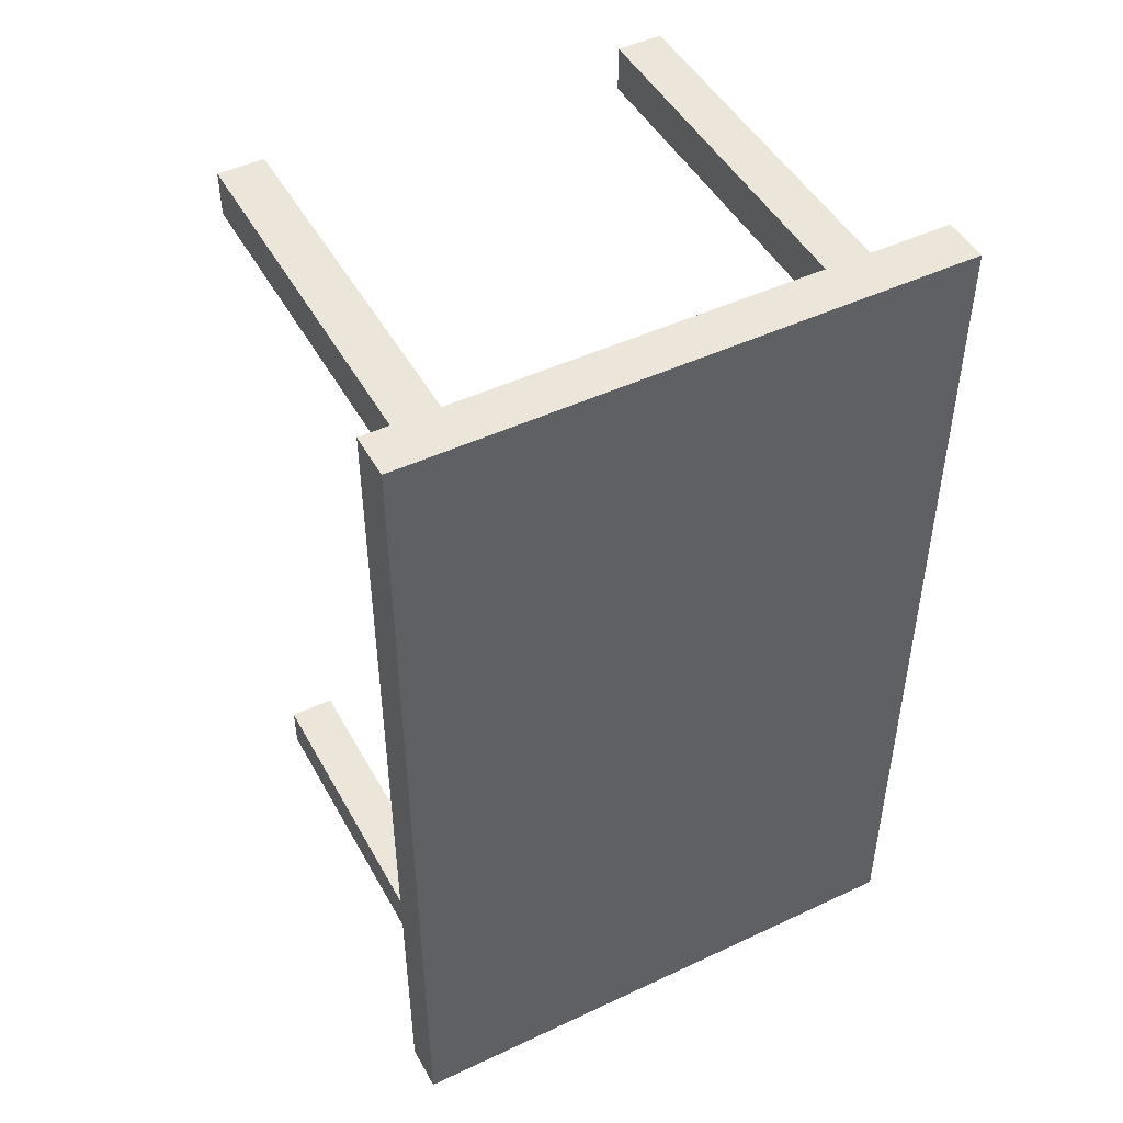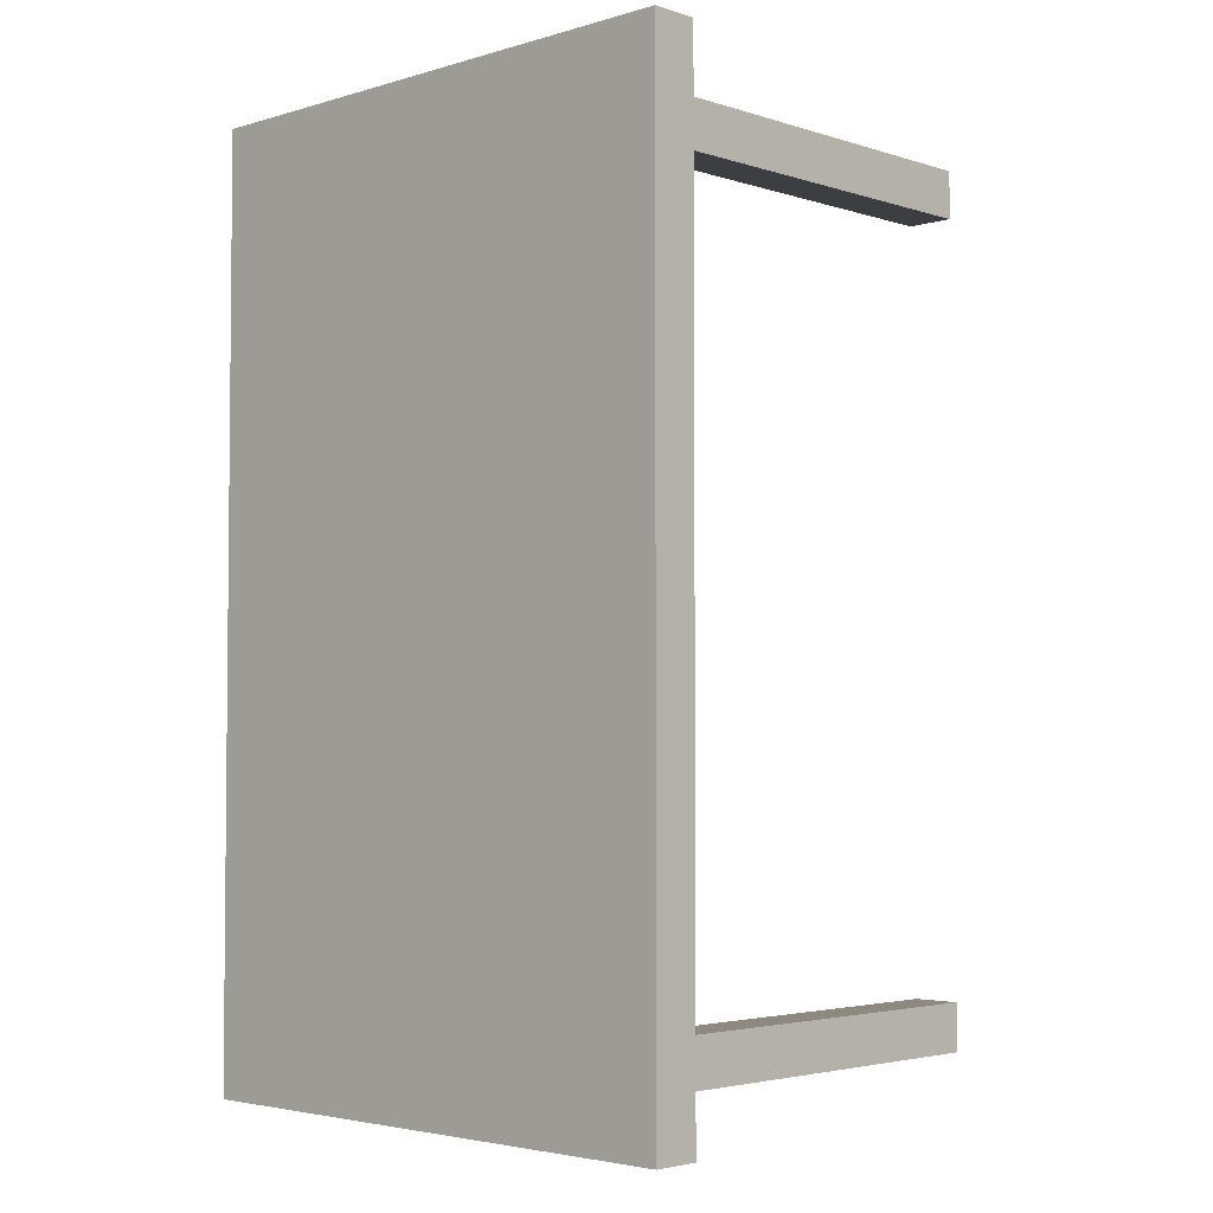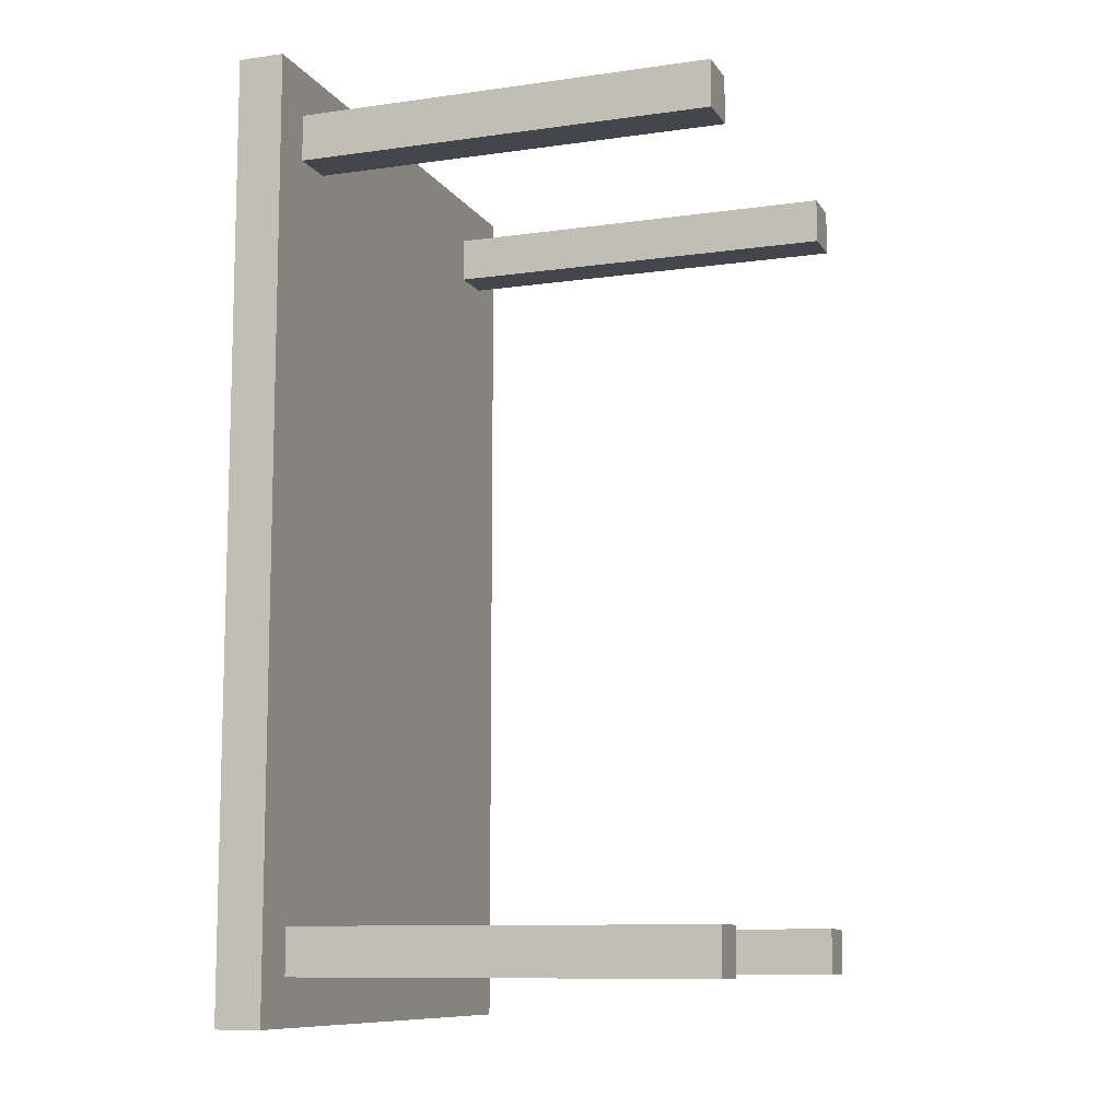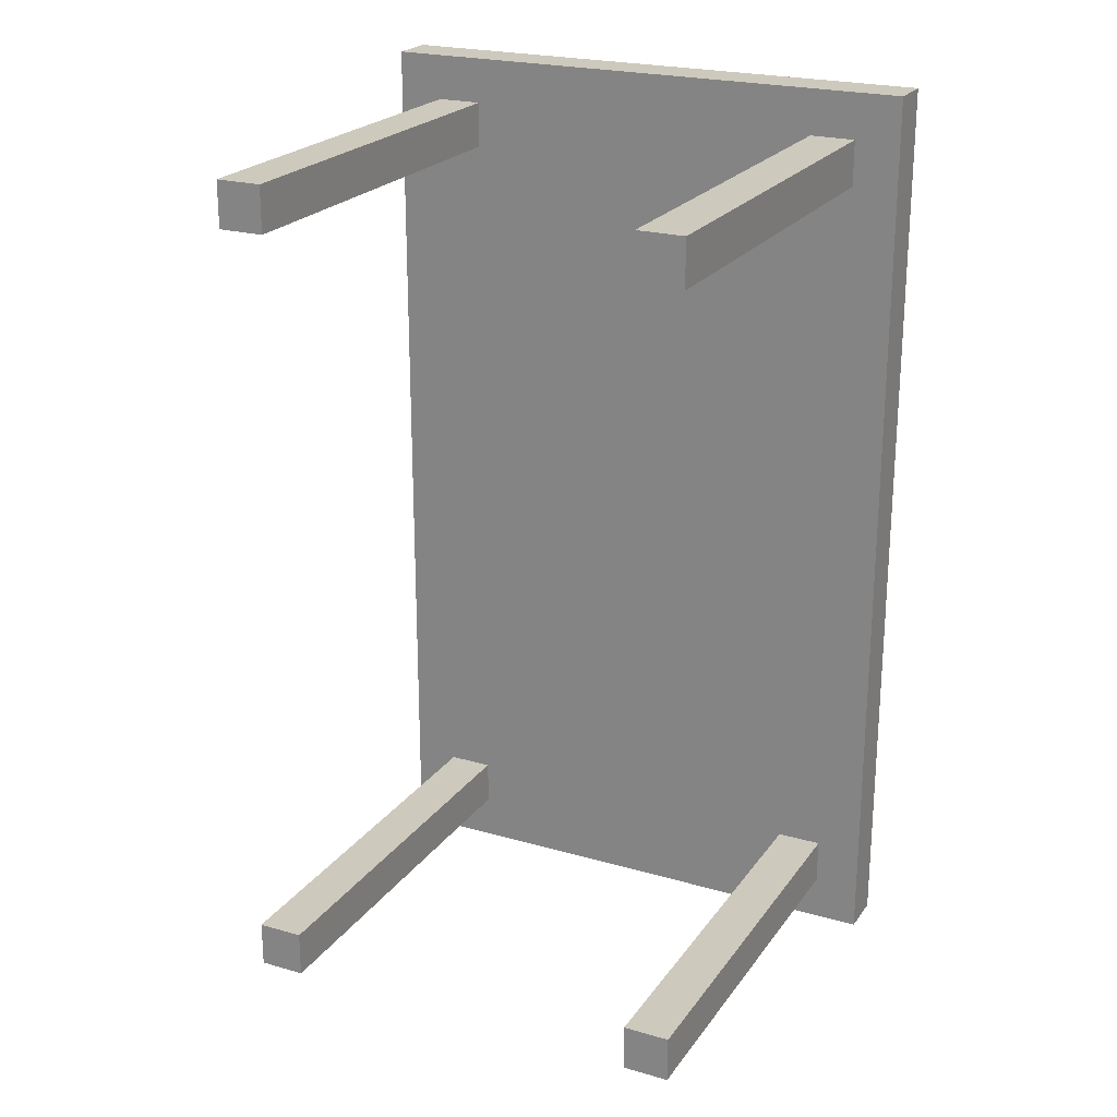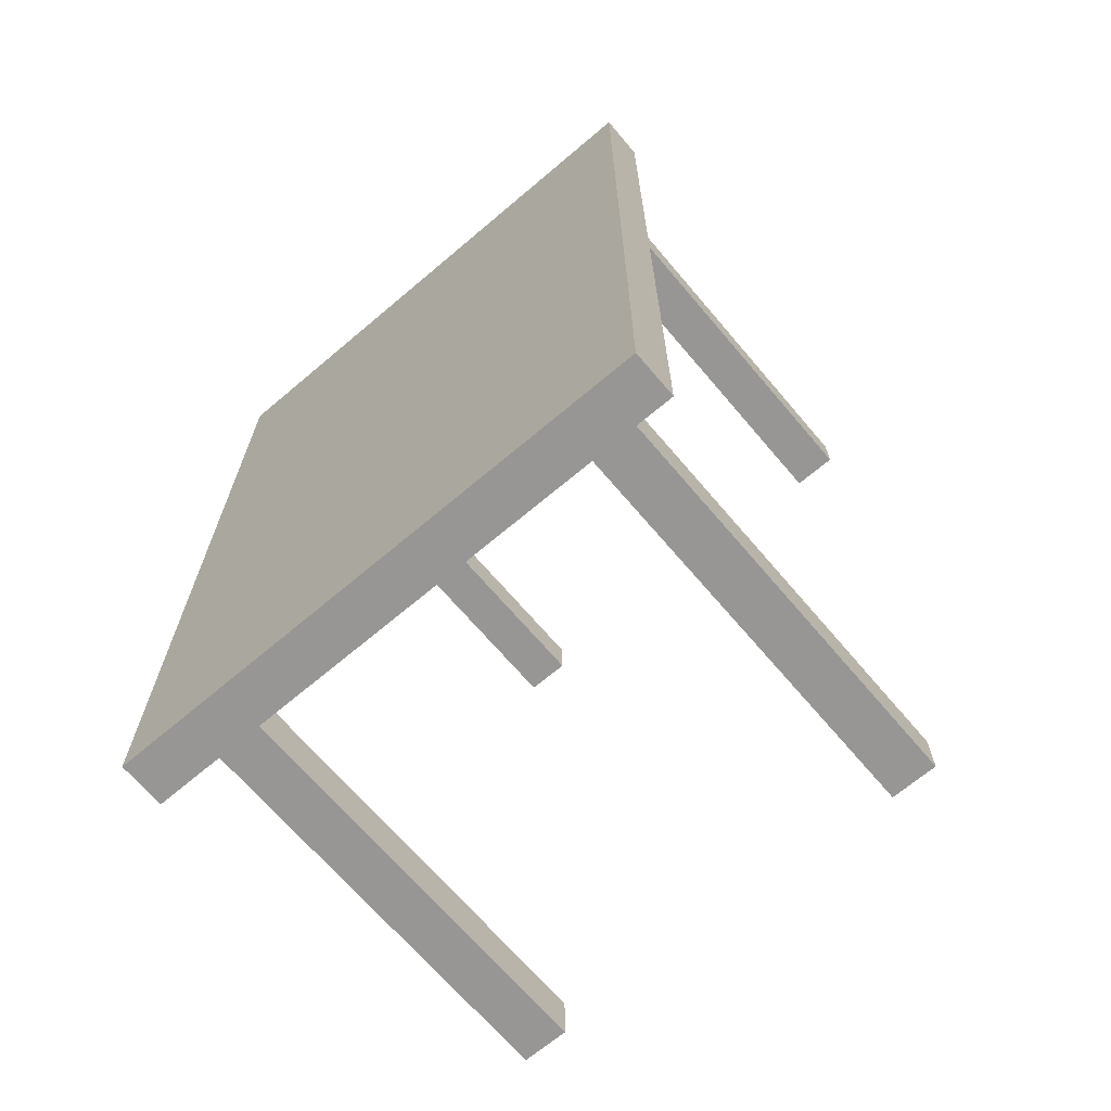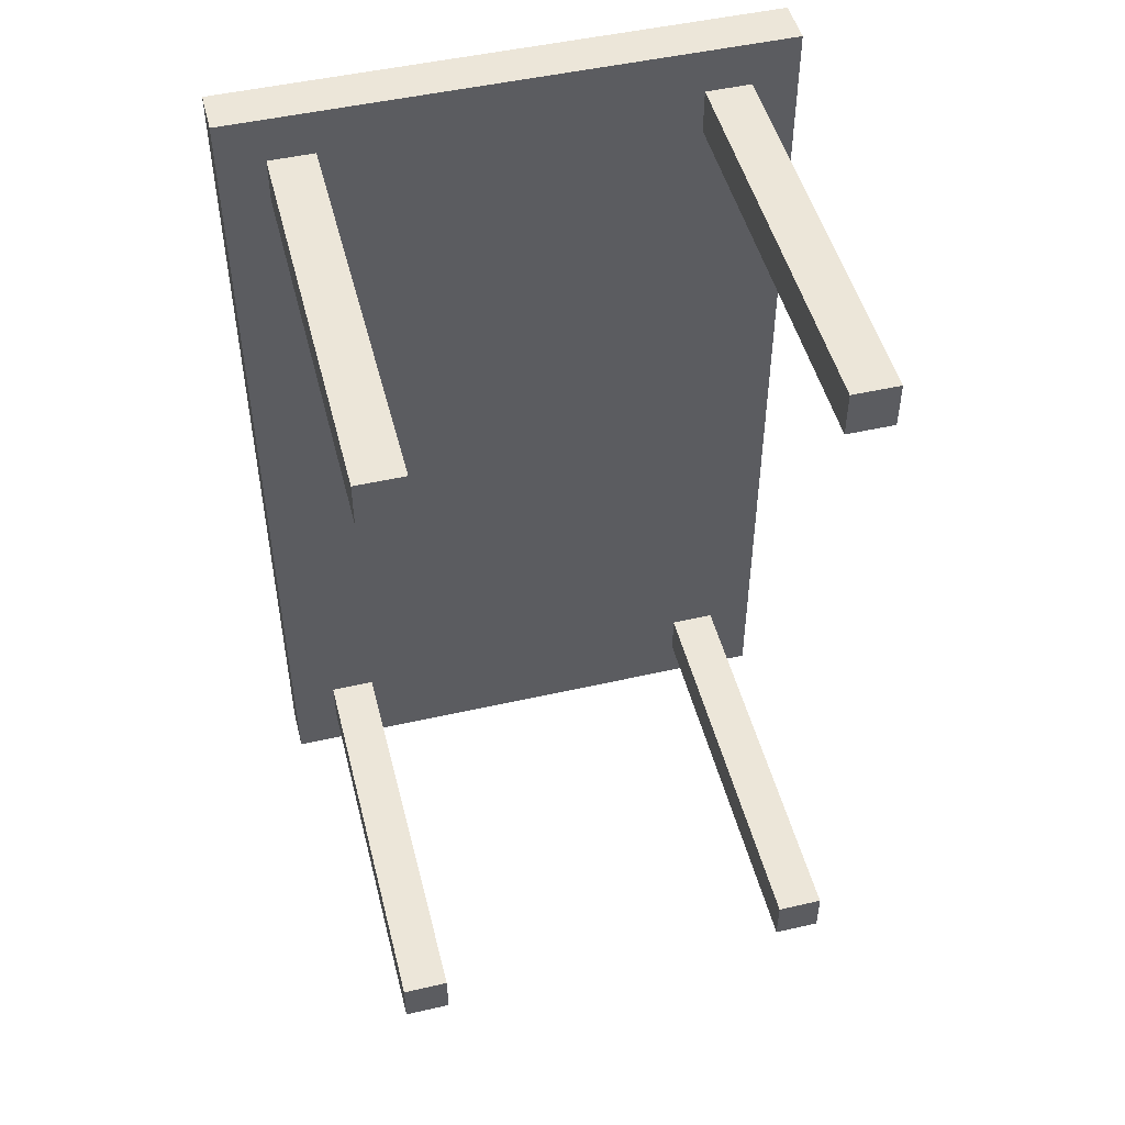
<metadata>
{"format":"obj","ext":"obj","renderer":"f3d","projection":"perspective","resolution":1024,"background":"white","views":[{"elev":47.5,"azim":152.1,"up":"+Z"},{"elev":-3.5,"azim":-136.0,"up":"+Z"},{"elev":-10.0,"azim":-70.1,"up":"+Z"},{"elev":22.7,"azim":26.3,"up":"+Z"},{"elev":-68.0,"azim":-139.7,"up":"+Z"},{"elev":49.1,"azim":-14.2,"up":"+Z"}]}
</metadata>
<code>
o 6er esstisch
v 18 1 -9.4
v 18 1 -11.4
v 18 1.1 -9.4
v 18 1.1 -11.4
v 18.1 0.1 -9.5
v 18.1 0.1 -9.6
v 18.1 0.1 -11.2
v 18.1 0.1 -11.3
v 18.1 1 -9.5
v 18.1 1 -9.6
v 18.1 1 -11.2
v 18.1 1 -11.3
v 19 0.1 -9.5
v 19 0.1 -9.6
v 19 0.1 -11.2
v 19 0.1 -11.3
v 19 1 -9.5
v 19 1 -9.6
v 19 1 -11.2
v 19 1 -11.3
v 18.2 0.1 -9.5
v 18.2 0.1 -9.6
v 18.2 0.1 -11.2
v 18.2 0.1 -11.3
v 18.2 1 -9.5
v 18.2 1 -9.6
v 18.2 1 -11.2
v 18.2 1 -11.3
v 19.1 0.1 -9.5
v 19.1 0.1 -9.6
v 19.1 0.1 -11.2
v 19.1 0.1 -11.3
v 19.1 1 -9.5
v 19.1 1 -9.6
v 19.1 1 -11.2
v 19.1 1 -11.3
v 19.2 1 -9.4
v 19.2 1 -11.4
v 19.2 1.1 -9.4
v 19.2 1.1 -11.4
v 18 1 -9.4
v 18 1.1 -9.4
v 19.2 1 -9.4
v 19.2 1.1 -9.4
v 18.1 0.1 -9.5
v 18.1 1 -9.5
v 18.2 0.1 -9.5
v 18.2 1 -9.5
v 19 0.1 -9.5
v 19 1 -9.5
v 19.1 0.1 -9.5
v 19.1 1 -9.5
v 18.1 0.1 -11.2
v 18.1 1 -11.2
v 18.2 0.1 -11.2
v 18.2 1 -11.2
v 19 0.1 -11.2
v 19 1 -11.2
v 19.1 0.1 -11.2
v 19.1 1 -11.2
v 18.1 0.1 -9.6
v 18.1 1 -9.6
v 18.2 0.1 -9.6
v 18.2 1 -9.6
v 19 0.1 -9.6
v 19 1 -9.6
v 19.1 0.1 -9.6
v 19.1 1 -9.6
v 18.1 0.1 -11.3
v 18.1 1 -11.3
v 18.2 0.1 -11.3
v 18.2 1 -11.3
v 19 0.1 -11.3
v 19 1 -11.3
v 19.1 0.1 -11.3
v 19.1 1 -11.3
v 18 1 -11.4
v 18 1.1 -11.4
v 19.2 1 -11.4
v 19.2 1.1 -11.4
v 18.1 0.1 -9.5
v 18.2 0.1 -9.5
v 19 0.1 -9.5
v 19.1 0.1 -9.5
v 18.1 0.1 -9.6
v 18.2 0.1 -9.6
v 19 0.1 -9.6
v 19.1 0.1 -9.6
v 18.1 0.1 -11.2
v 18.2 0.1 -11.2
v 19 0.1 -11.2
v 19.1 0.1 -11.2
v 18.1 0.1 -11.3
v 18.2 0.1 -11.3
v 19 0.1 -11.3
v 19.1 0.1 -11.3
v 18 1 -9.4
v 19.2 1 -9.4
v 18.1 1 -9.5
v 18.2 1 -9.5
v 19 1 -9.5
v 19.1 1 -9.5
v 18.1 1 -9.6
v 18.2 1 -9.6
v 19 1 -9.6
v 19.1 1 -9.6
v 18.1 1 -11.2
v 18.2 1 -11.2
v 19 1 -11.2
v 19.1 1 -11.2
v 18.1 1 -11.3
v 18.2 1 -11.3
v 19 1 -11.3
v 19.1 1 -11.3
v 18 1 -11.4
v 19.2 1 -11.4
v 18 1.1 -9.4
v 19.2 1.1 -9.4
v 18 1.1 -11.4
v 19.2 1.1 -11.4
f 3 2 1
f 4 2 3
f 9 6 5
f 10 6 9
f 11 8 7
f 12 8 11
f 17 14 13
f 18 14 17
f 19 16 15
f 20 16 19
f 21 22 25
f 25 22 26
f 23 24 27
f 27 24 28
f 29 30 33
f 33 30 34
f 31 32 35
f 35 32 36
f 37 38 39
f 39 38 40
f 43 42 41
f 44 42 43
f 47 46 45
f 48 46 47
f 51 50 49
f 52 50 51
f 55 54 53
f 56 54 55
f 59 58 57
f 60 58 59
f 61 62 63
f 63 62 64
f 65 66 67
f 67 66 68
f 69 70 71
f 71 70 72
f 73 74 75
f 75 74 76
f 77 78 79
f 79 78 80
f 85 82 81
f 86 82 85
f 87 84 83
f 88 84 87
f 93 90 89
f 94 90 93
f 95 92 91
f 96 92 95
f 99 98 97
f 100 98 99
f 101 98 100
f 102 98 101
f 103 99 97
f 104 101 100
f 105 101 104
f 106 98 102
f 107 105 104
f 107 106 105
f 107 103 97
f 107 104 103
f 108 106 107
f 109 106 108
f 110 98 106
f 110 106 109
f 111 107 97
f 112 109 108
f 113 109 112
f 114 98 110
f 115 111 97
f 115 114 113
f 115 113 112
f 115 112 111
f 116 98 114
f 116 114 115
f 117 118 119
f 119 118 120

</code>
